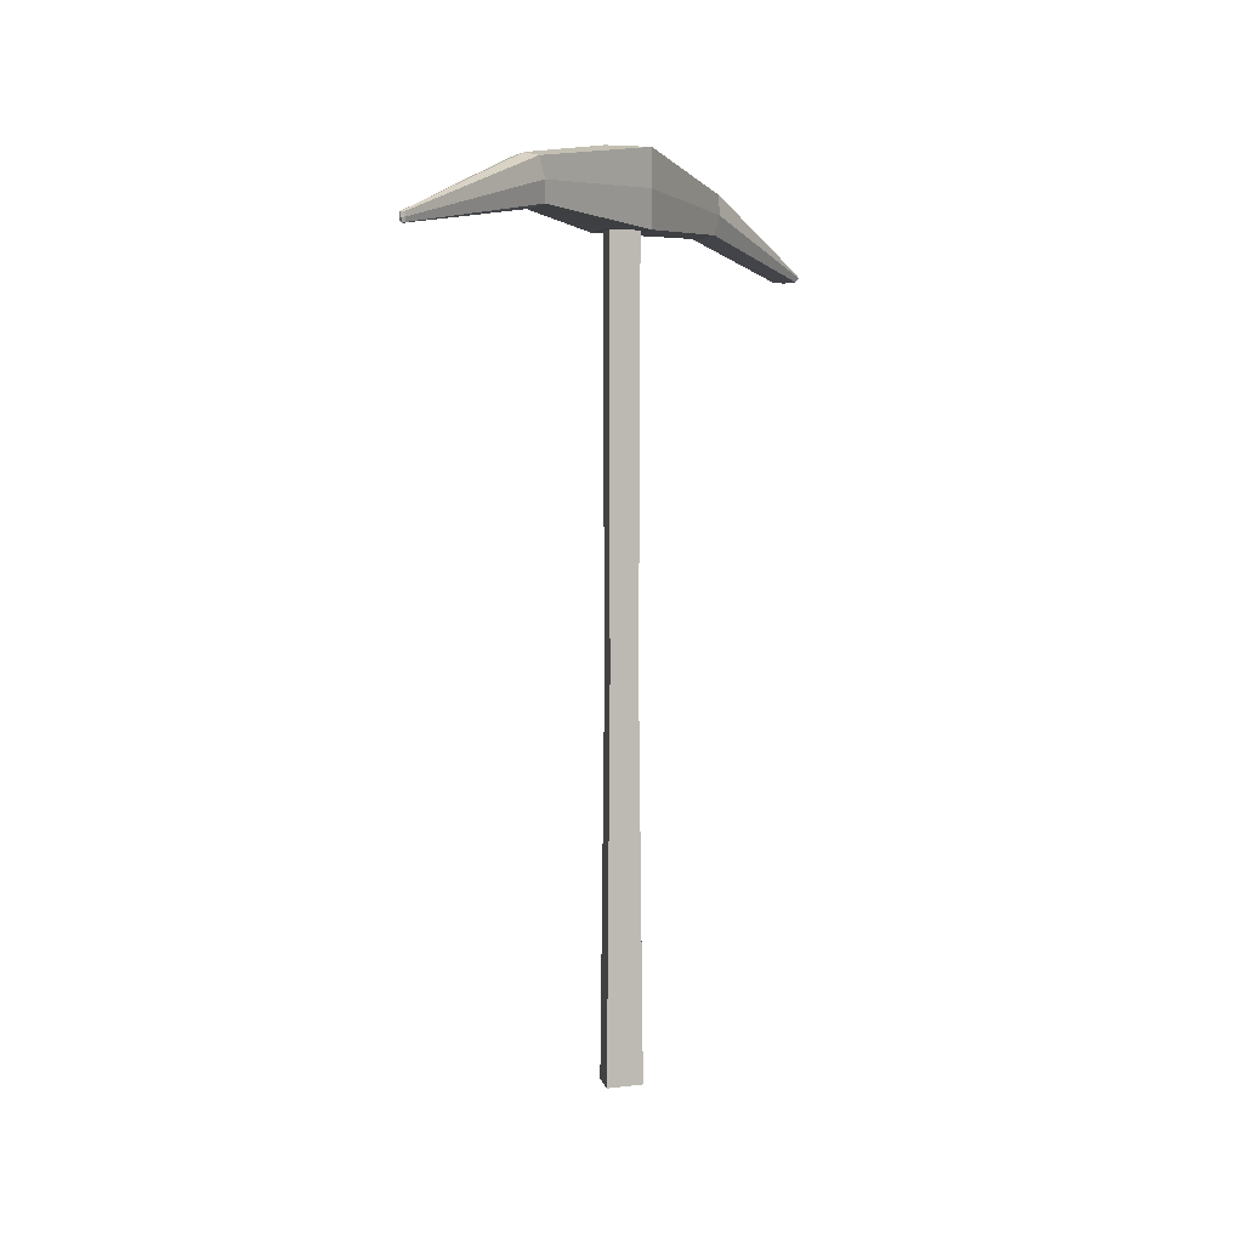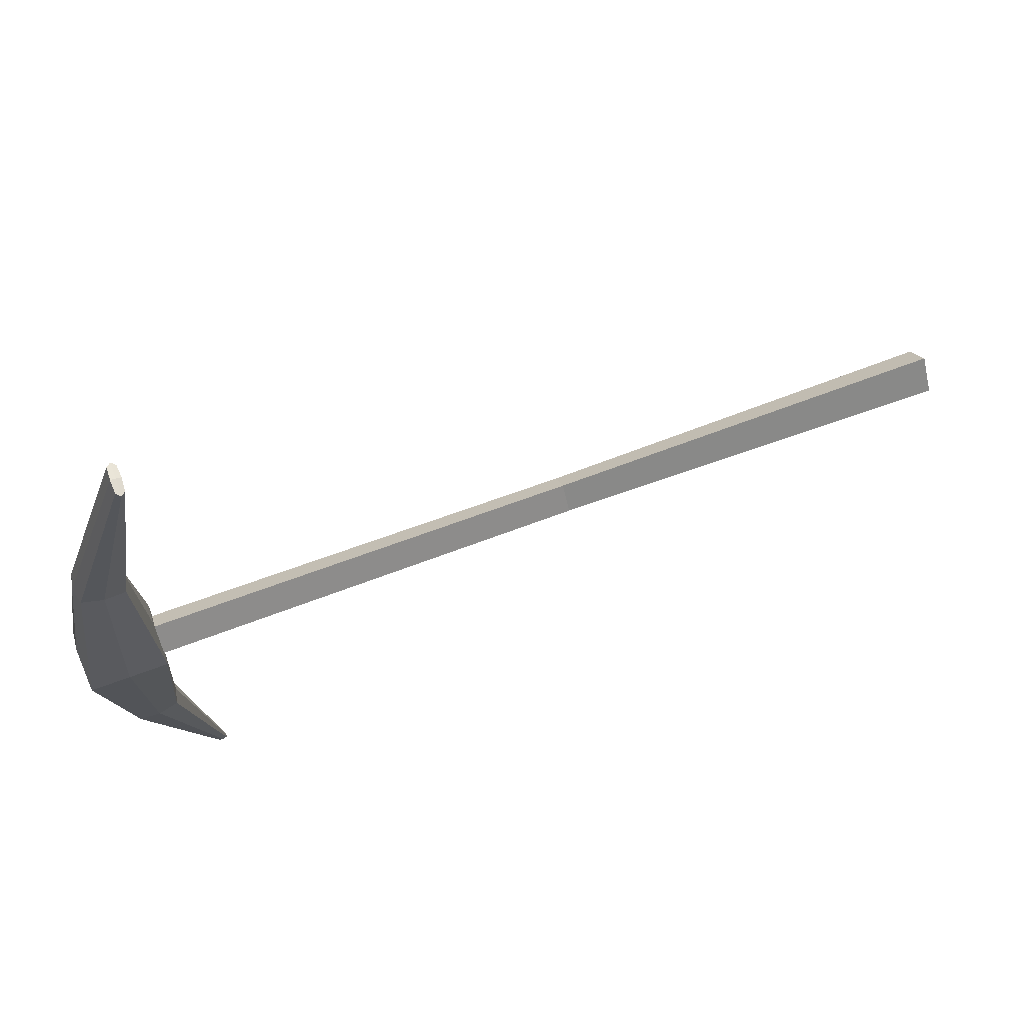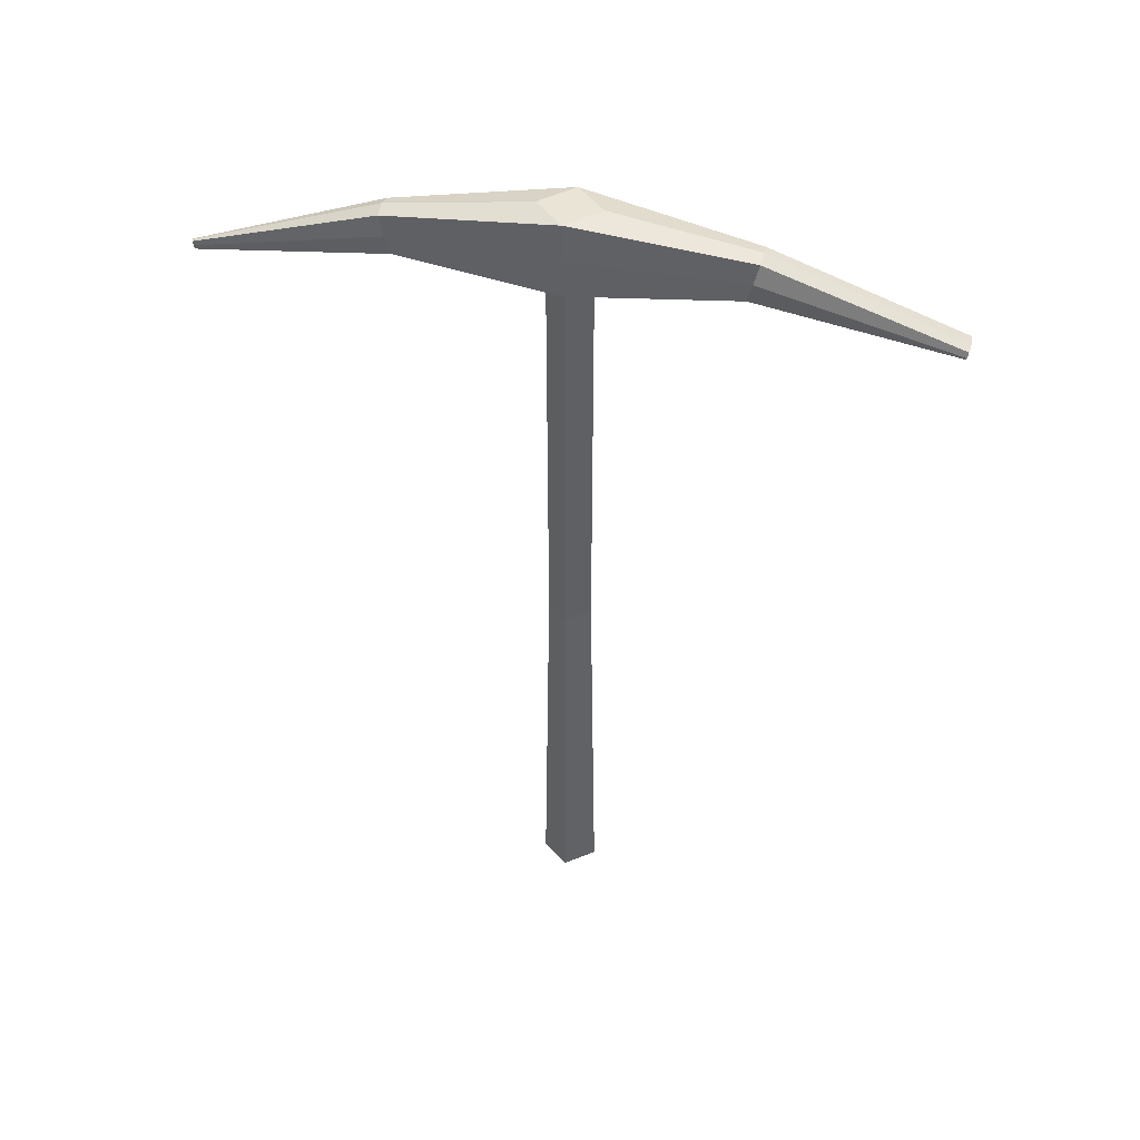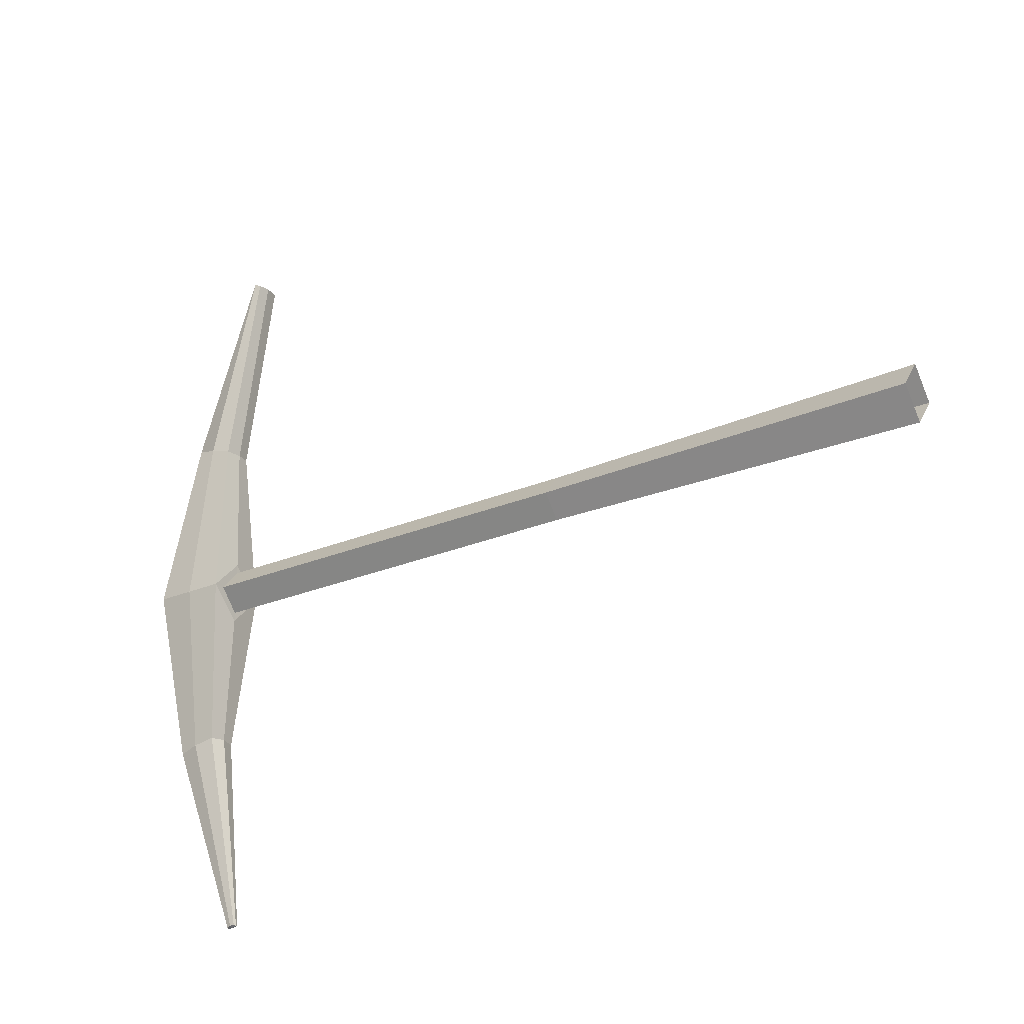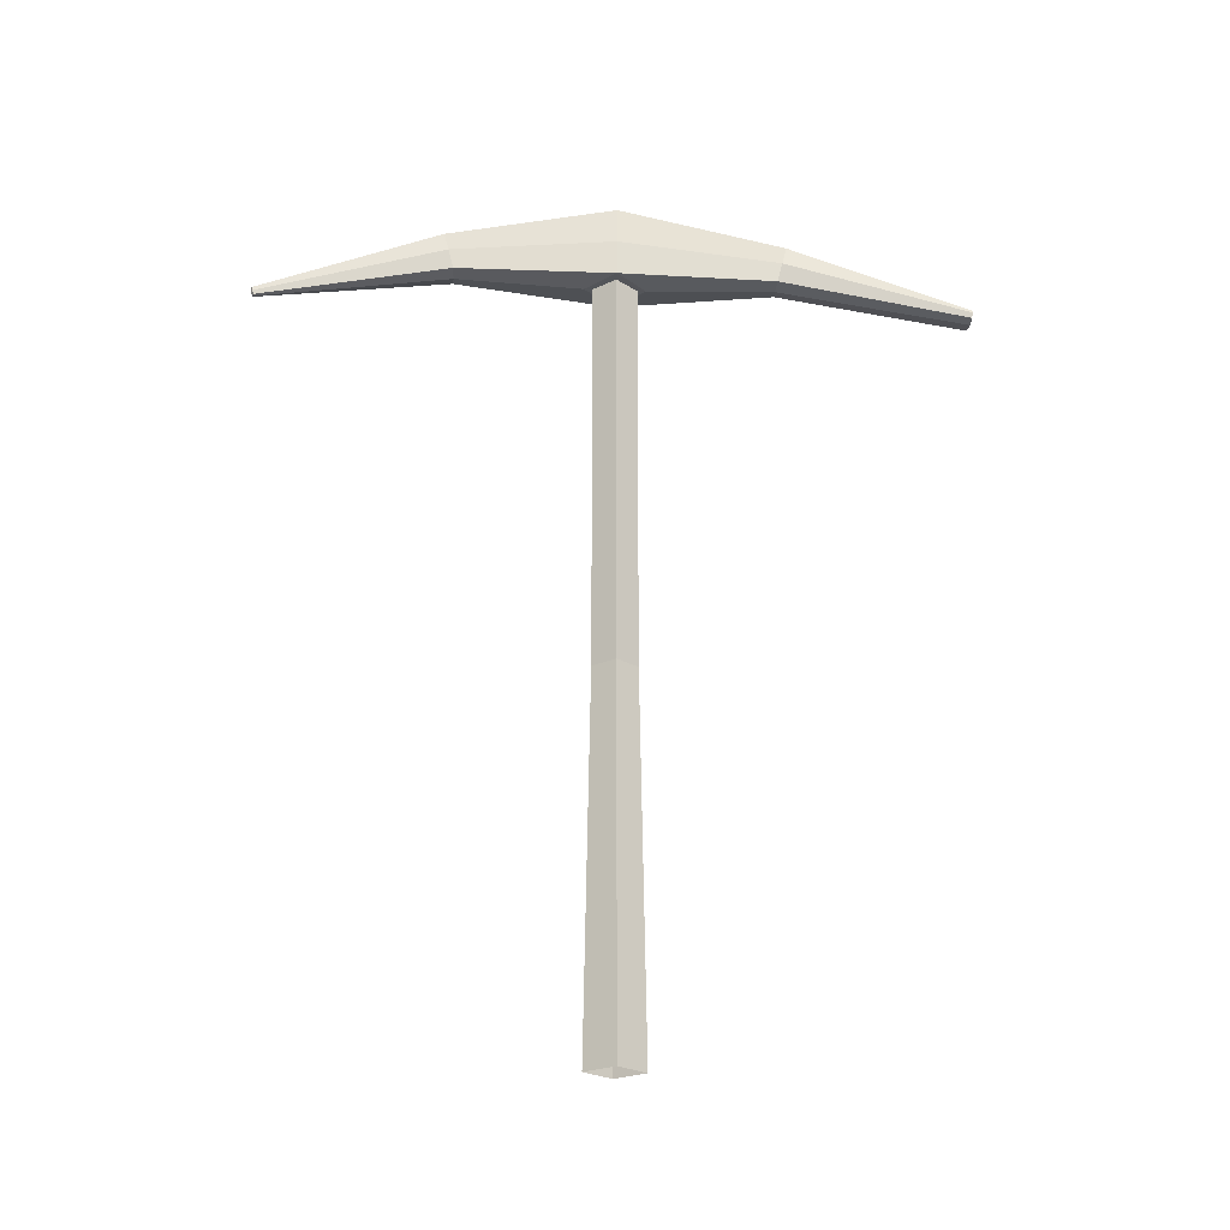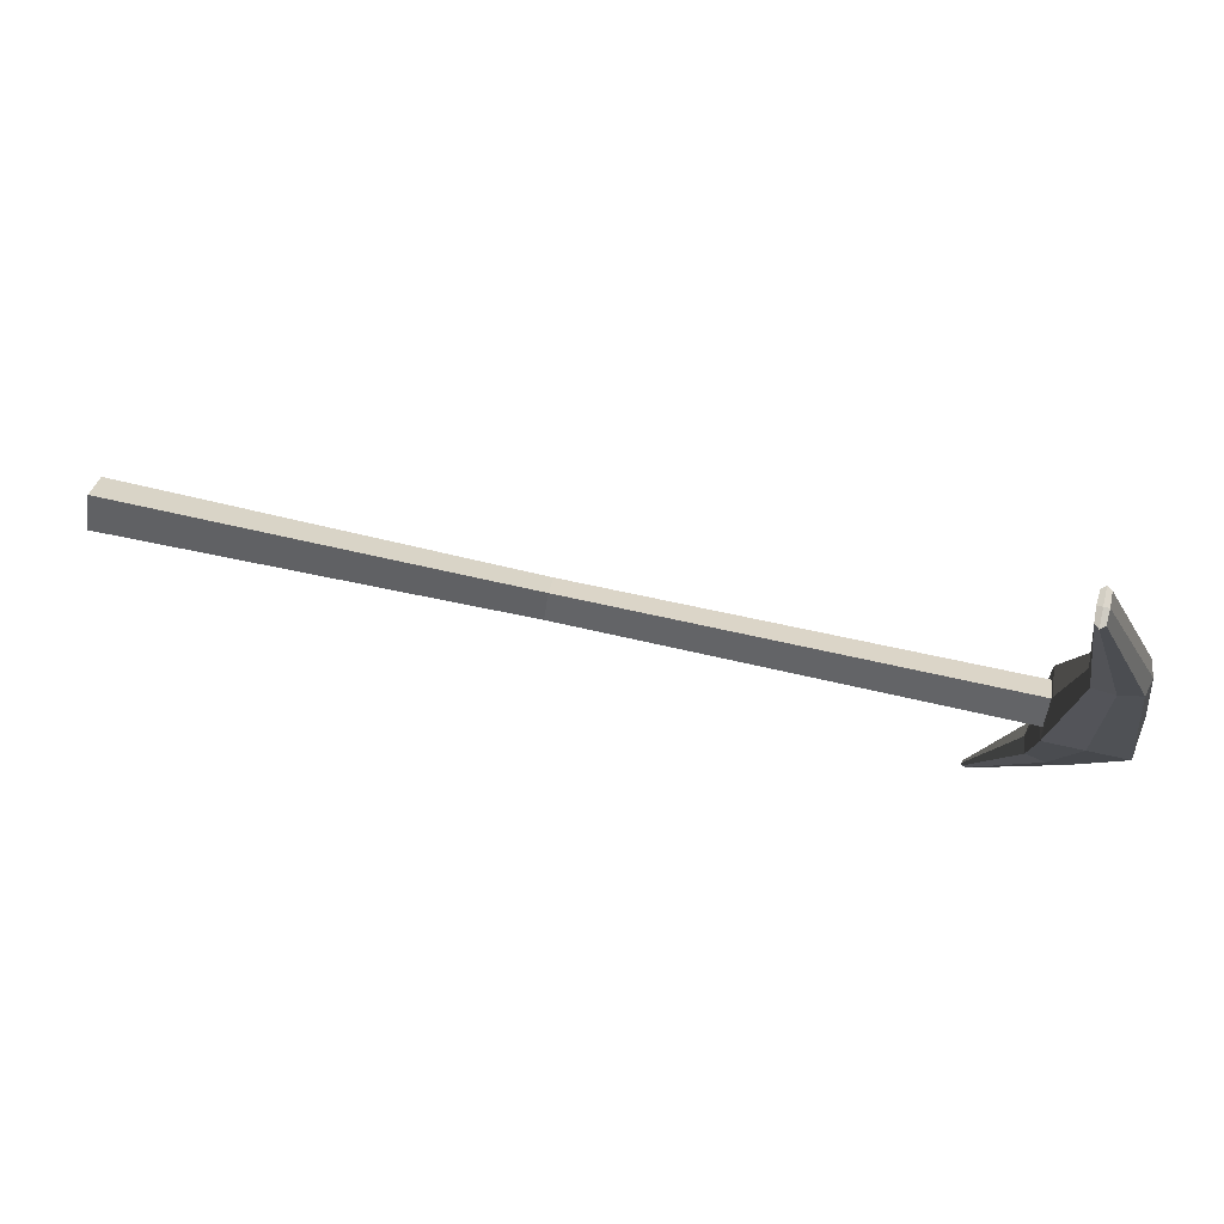
<metadata>
{"format":"obj","ext":"obj","renderer":"f3d","projection":"perspective","resolution":1024,"background":"white","views":[{"elev":3.9,"azim":-151.4,"up":"+Y"},{"elev":67.7,"azim":-110.5,"up":"+Z"},{"elev":42.7,"azim":-77.0,"up":"+Y"},{"elev":-24.1,"azim":-54.3,"up":"+Z"},{"elev":-24.9,"azim":-94.3,"up":"+Y"},{"elev":78.3,"azim":102.1,"up":"+Z"}]}
</metadata>
<code>
o Cube_Cube.001
v 0.002472 0.6083 -0.2826
v -0.002472 0.6083 -0.2826
v 0.001944 0.6051 -0.2819
v 0 0 -0.02239
v 0 0.2997 -0.01741
v 0.001944 0.6115 -0.2833
v -0.001944 0.6115 -0.2833
v 0 0.6045 -0.2825
v 0 0.6118 -0.2841
v -0.01421 0.2997 0
v 0 0.608 -0.2838
v -0.001944 0.6051 -0.2819
v 0 0.6821 -0.02462
v 0 0.6233 -0.02462
v 0 0.6234 -0.01772
v -0.01551 0.6234 0
v 0 0.6645 -0.1365
v 0.0136 0.6462 -0.1318
v -0.01148 0.6618 -0.1358
v 0.01148 0.6618 -0.1358
v -0.01148 0.6305 -0.1279
v 0 0.6278 -0.1272
v -0.0136 0.6462 -0.1318
v 0.01148 0.6305 -0.1279
v 0.01236 0.6083 0.2826
v -0.01236 0.6083 0.2826
v 0.009719 0.6051 0.2819
v 0.01811 -0 0
v 0.01421 0.2997 0
v 0.02472 0.6233 0
v 0 -0 0.02239
v 0 0.2997 0.01741
v 0.009719 0.6115 0.2833
v -0.009719 0.6115 0.2833
v 0 0.6045 0.2825
v 0 0.6118 0.2841
v -0.01811 -0 0
v 0 0.608 0.2838
v -0.009719 0.6051 0.2819
v 0.02472 0.6821 0
v -0.02472 0.6233 0
v 0 0.6821 0.02462
v -0.02472 0.6821 0
v -0.02472 0.6527 0
v 0 0.6233 0.02462
v 0.02472 0.6527 0
v 0.01551 0.6234 0
v 0 0.6234 0.01772
v 0 0.6645 0.1365
v 0.0136 0.6462 0.1318
v -0.01148 0.6618 0.1358
v 0.01148 0.6618 0.1358
v -0.01148 0.6305 0.1279
v 0 0.6278 0.1272
v -0.0136 0.6462 0.1318
v 0.01148 0.6305 0.1279
f 22 21 12 8
f 11 2 7 9
f 23 19 7 2
f 16 41 14 15
f 1 11 9 6
f 3 8 11 1
f 21 23 2 12
f 19 17 9 7
f 8 12 2 11
f 15 47 29 5
f 4 37 10 5
f 29 28 4 5
f 17 20 6 9
f 24 22 8 3
f 20 18 1 6
f 18 24 3 1
f 14 30 47 15
f 10 16 15 5
f 46 30 24 18
f 40 46 18 20
f 30 14 22 24
f 13 40 20 17
f 43 13 17 19
f 41 44 23 21
f 44 43 19 23
f 14 41 21 22
f 54 35 39 53
f 38 36 34 26
f 55 26 34 51
f 16 48 45 41
f 25 33 36 38
f 27 25 38 35
f 53 39 26 55
f 51 34 36 49
f 35 38 26 39
f 48 32 29 47
f 31 32 10 37
f 29 32 31 28
f 49 36 33 52
f 56 27 35 54
f 52 33 25 50
f 50 25 27 56
f 45 48 47 30
f 10 32 48 16
f 46 50 56 30
f 40 52 50 46
f 30 56 54 45
f 42 49 52 40
f 43 51 49 42
f 41 53 55 44
f 44 55 51 43
f 45 54 53 41
f 43 42 40 13

</code>
